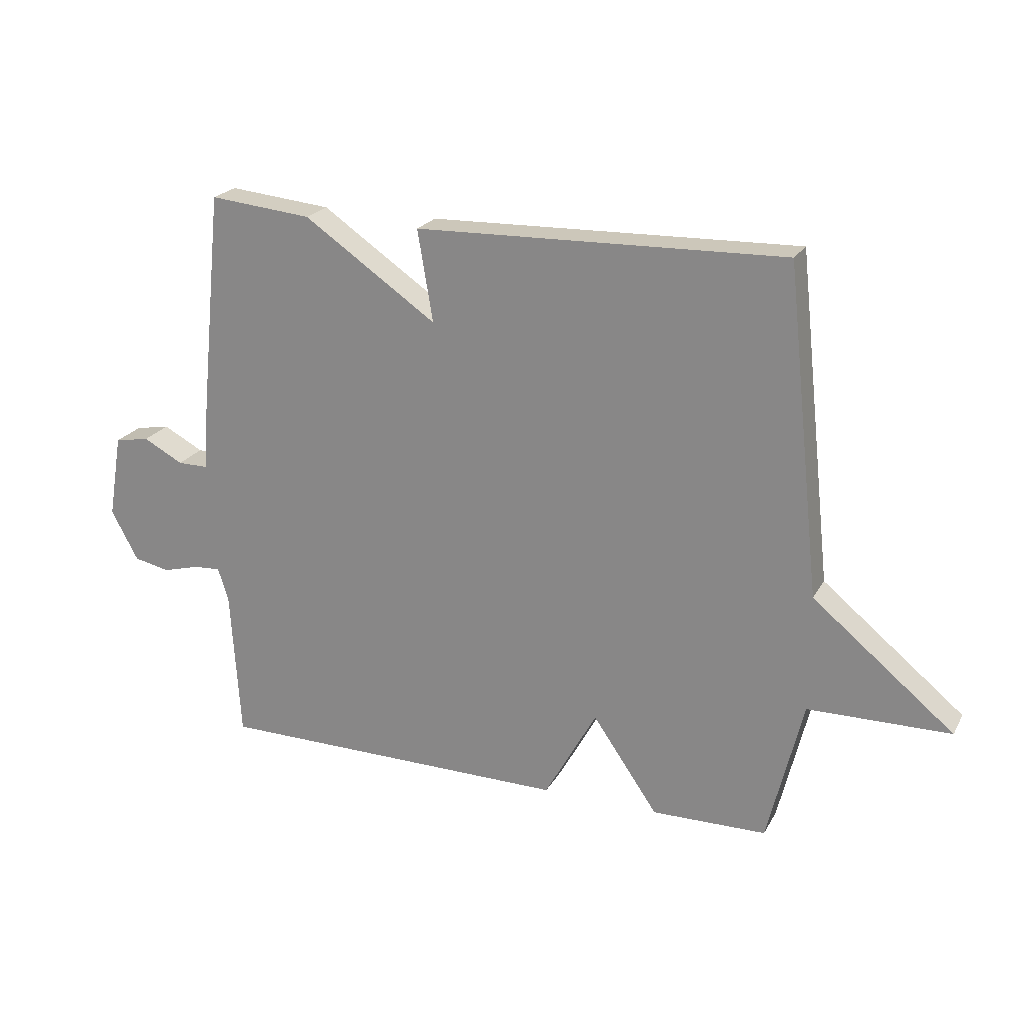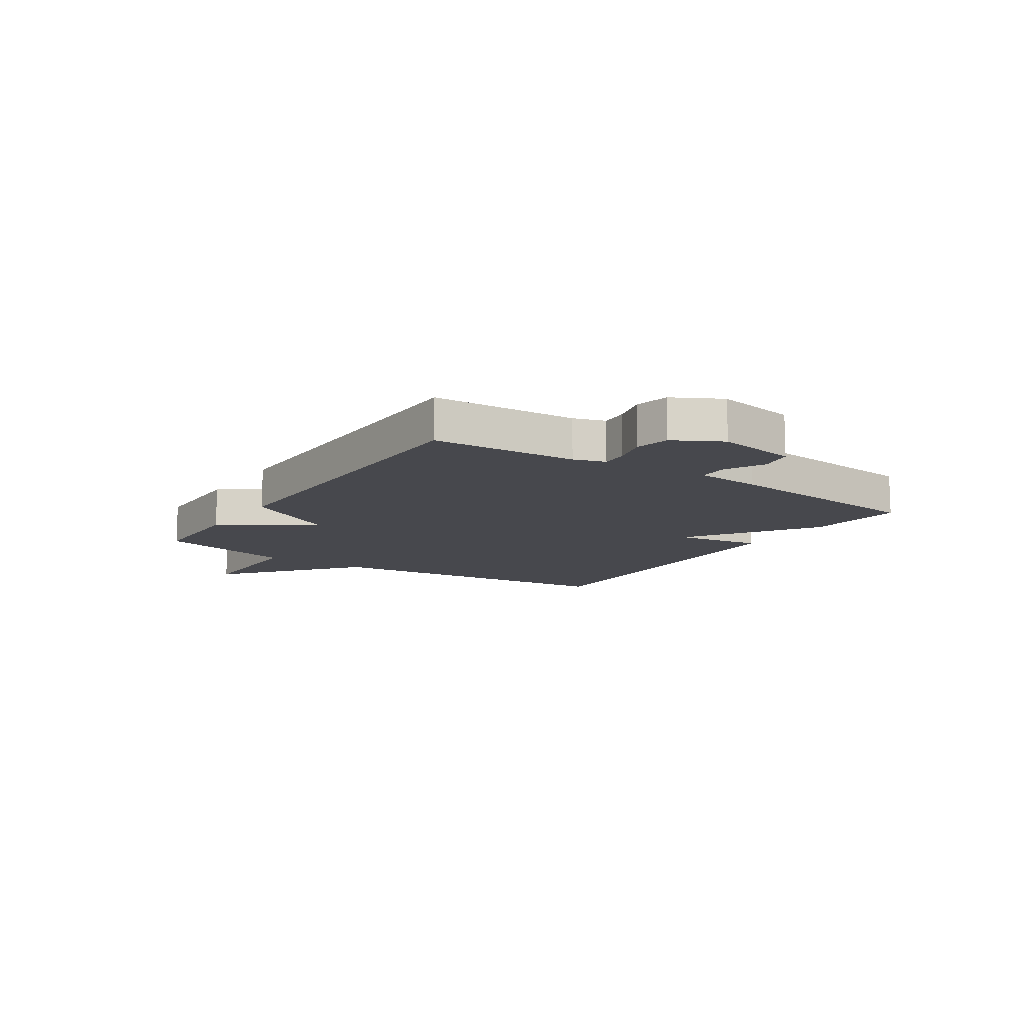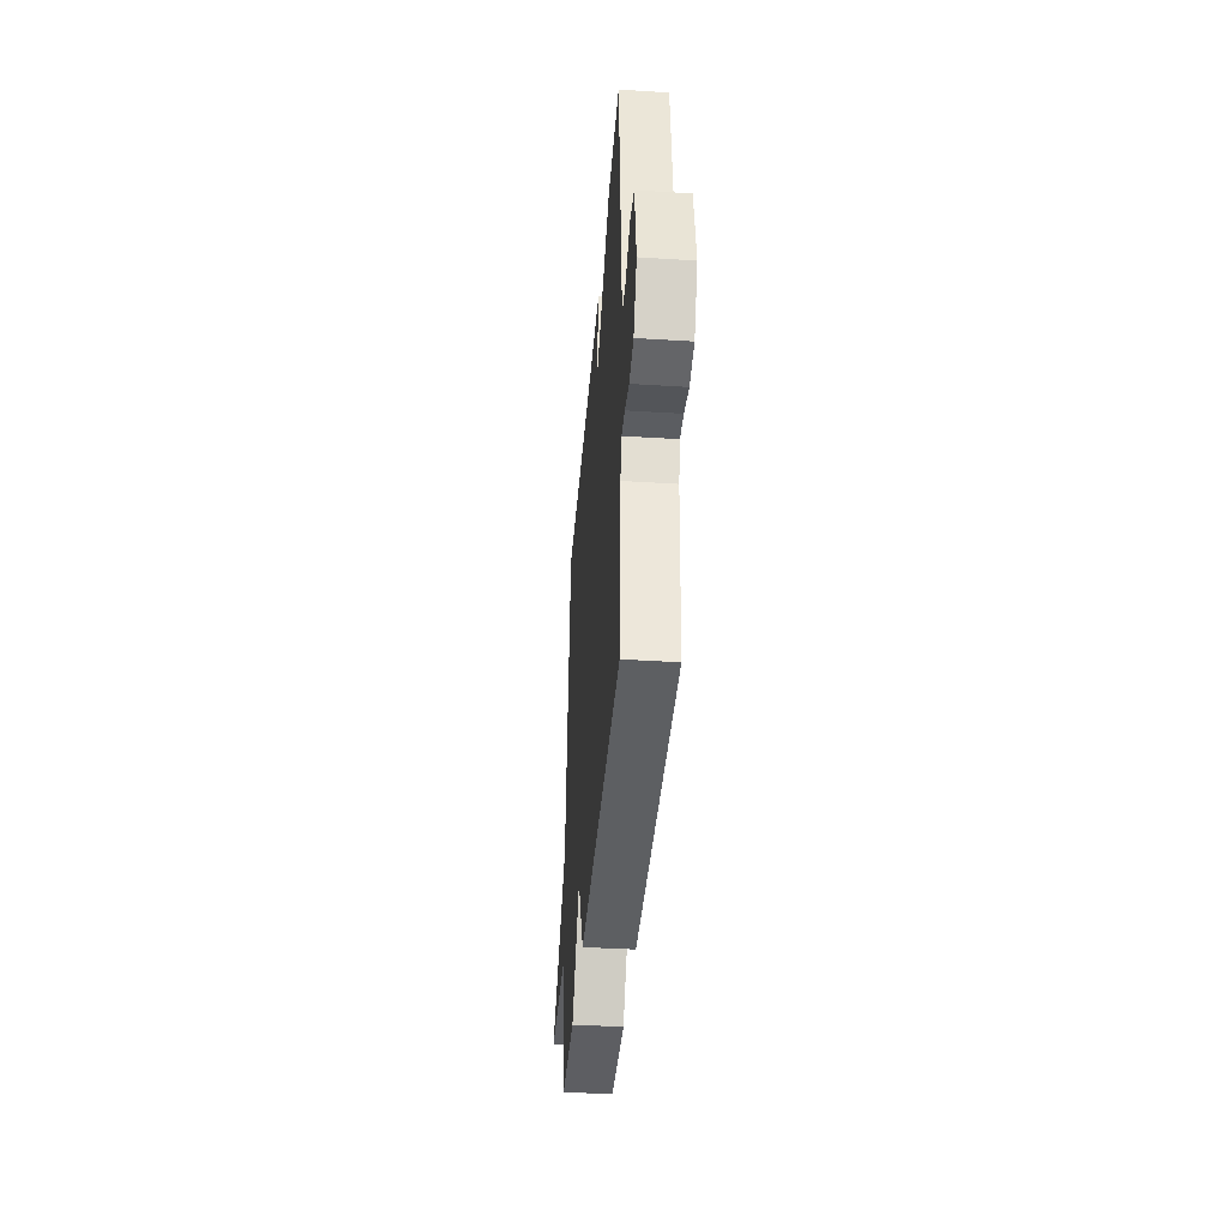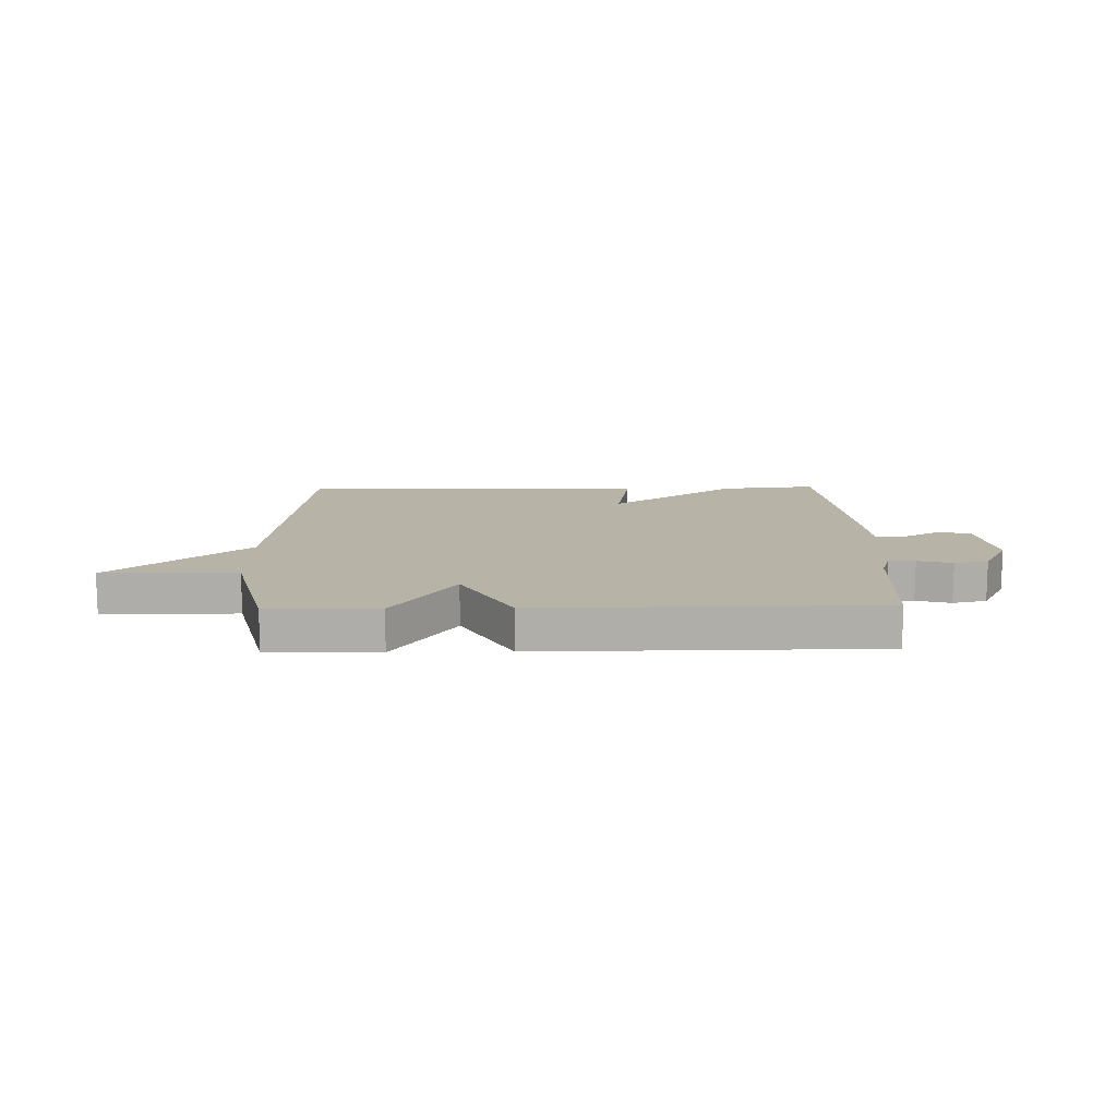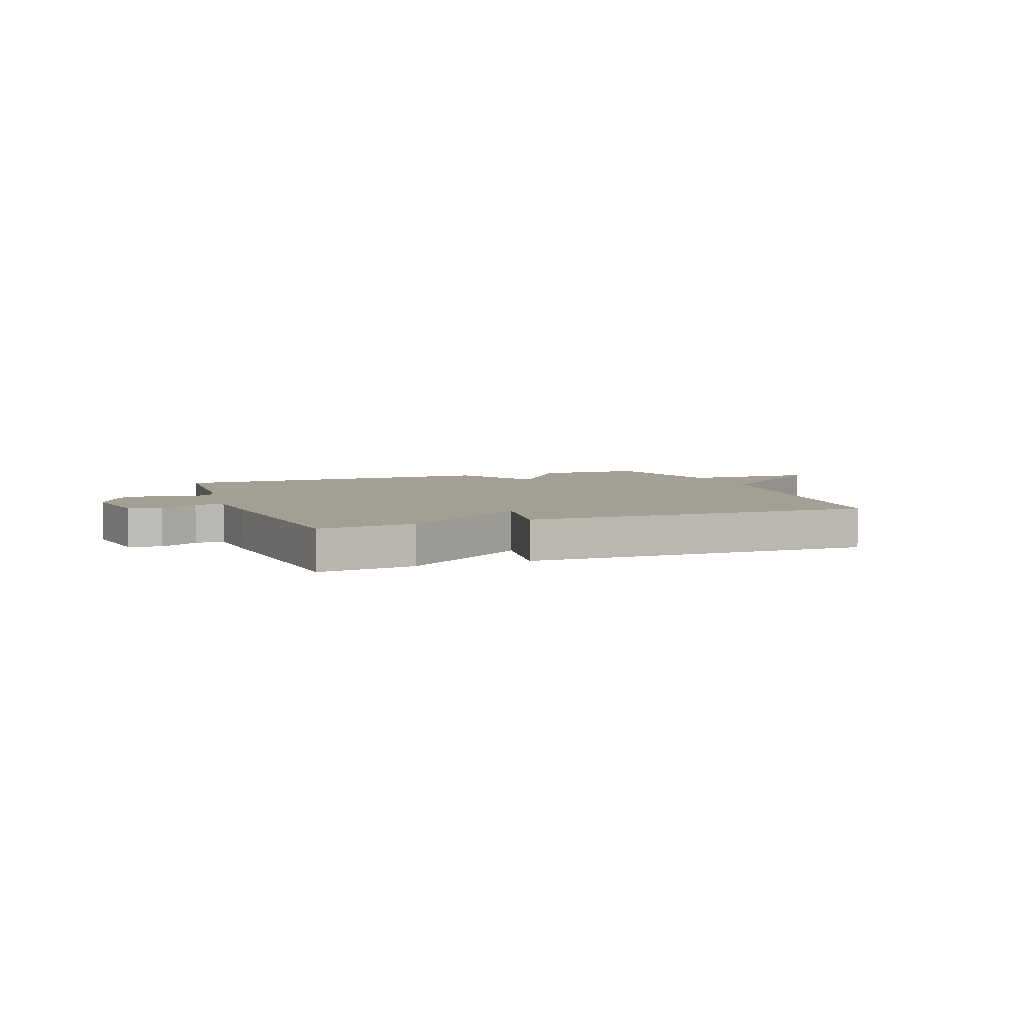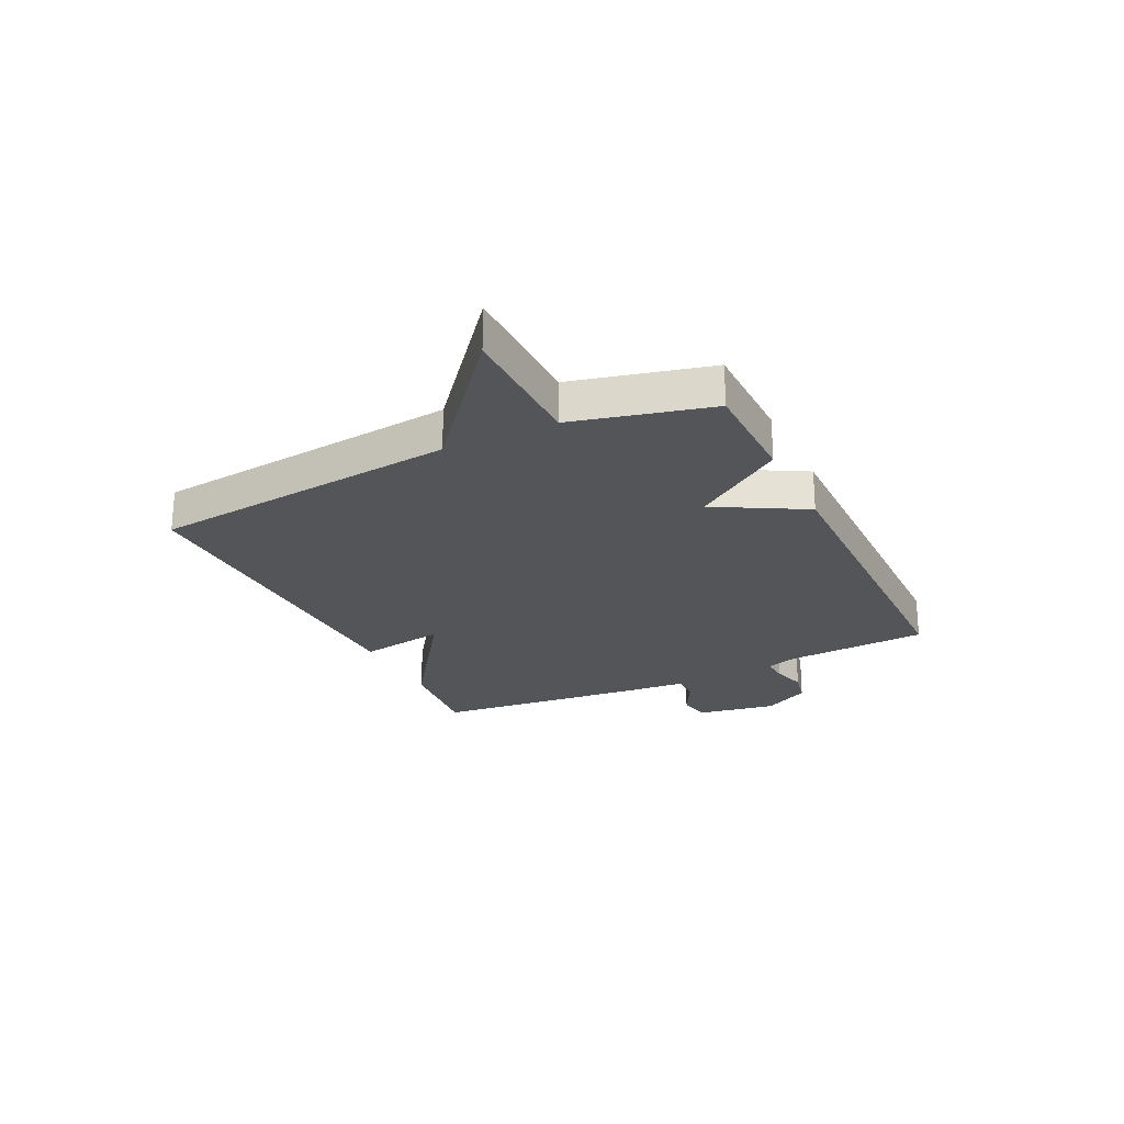
<metadata>
{"format":"obj","ext":"obj","renderer":"f3d","projection":"perspective","resolution":1024,"background":"white","views":[{"elev":22.2,"azim":22.4,"up":"+Z"},{"elev":-11.9,"azim":-123.7,"up":"+Y"},{"elev":-39.4,"azim":-94.5,"up":"+Z"},{"elev":12.7,"azim":178.7,"up":"+Y"},{"elev":5.4,"azim":-20.7,"up":"+Y"},{"elev":-24.2,"azim":115.7,"up":"+Y"}]}
</metadata>
<code>
v -0.5 0.07 0.5
v -0.326 0.07 0.483
v -0.1 0.07 0.328
v -0.126 0.07 0.483
v 0.5 0.07 0.5
v 0.56 0.07 -0.053
v 0.801 0.07 -0.25
v 0.56 0.07 -0.253
v 0.5 0.07 -0.5
v 0.305 0.07 -0.503
v 0.194 0.07 -0.342
v 0.105 0.07 -0.503
v -0.5 0.07 -0.5
v -0.516 0.07 -0.243
v -0.534 0.07 -0.187
v -0.581 0.07 -0.19
v -0.643 0.07 -0.207
v -0.704 0.07 -0.194
v -0.75 0.07 -0.109
v -0.726 0.07 0.034
v -0.667 0.07 0.045
v -0.599 0.07 0.009
v -0.547 0.07 0.009
v -0.538 0.07 0.127
v -0.5 0 0.5
v -0.326 0 0.483
v -0.1 0 0.328
v -0.126 0 0.483
v 0.5 0 0.5
v 0.56 0 -0.053
v 0.801 0 -0.25
v 0.56 0 -0.253
v 0.5 0 -0.5
v 0.305 0 -0.503
v 0.194 0 -0.342
v 0.105 0 -0.503
v -0.5 0 -0.5
v -0.516 0 -0.243
v -0.534 0 -0.187
v -0.581 0 -0.19
v -0.643 0 -0.207
v -0.704 0 -0.194
v -0.75 0 -0.109
v -0.726 0 0.034
v -0.667 0 0.045
v -0.599 0 0.009
v -0.547 0 0.009
v -0.538 0 0.127
f 1 2 3
f 24 1 3
f 23 24 3
f 20 21 22
f 19 20 22
f 18 19 22
f 17 18 22
f 16 17 22
f 15 16 22 23
f 14 15 23 3
f 13 14 3
f 12 13 3
f 11 12 3
f 4 5 6
f 3 4 6
f 11 3 6
f 10 11 6
f 9 10 6
f 8 9 6
f 6 7 8
f 27 26 25
f 27 25 48
f 27 48 47
f 46 45 44
f 46 44 43
f 46 43 42
f 46 42 41
f 46 41 40
f 47 46 40 39
f 27 47 39 38
f 27 38 37
f 27 37 36
f 27 36 35
f 30 29 28
f 30 28 27
f 30 27 35
f 30 35 34
f 30 34 33
f 30 33 32
f 32 31 30
f 1 25 26 2
f 2 26 27 3
f 3 27 28 4
f 4 28 29 5
f 5 29 30 6
f 6 30 31 7
f 7 31 32 8
f 8 32 33 9
f 9 33 34 10
f 10 34 35 11
f 11 35 36 12
f 12 36 37 13
f 13 37 38 14
f 14 38 39 15
f 15 39 40 16
f 16 40 41 17
f 17 41 42 18
f 18 42 43 19
f 19 43 44 20
f 20 44 45 21
f 21 45 46 22
f 22 46 47 23
f 23 47 48 24
f 24 48 25 1

</code>
